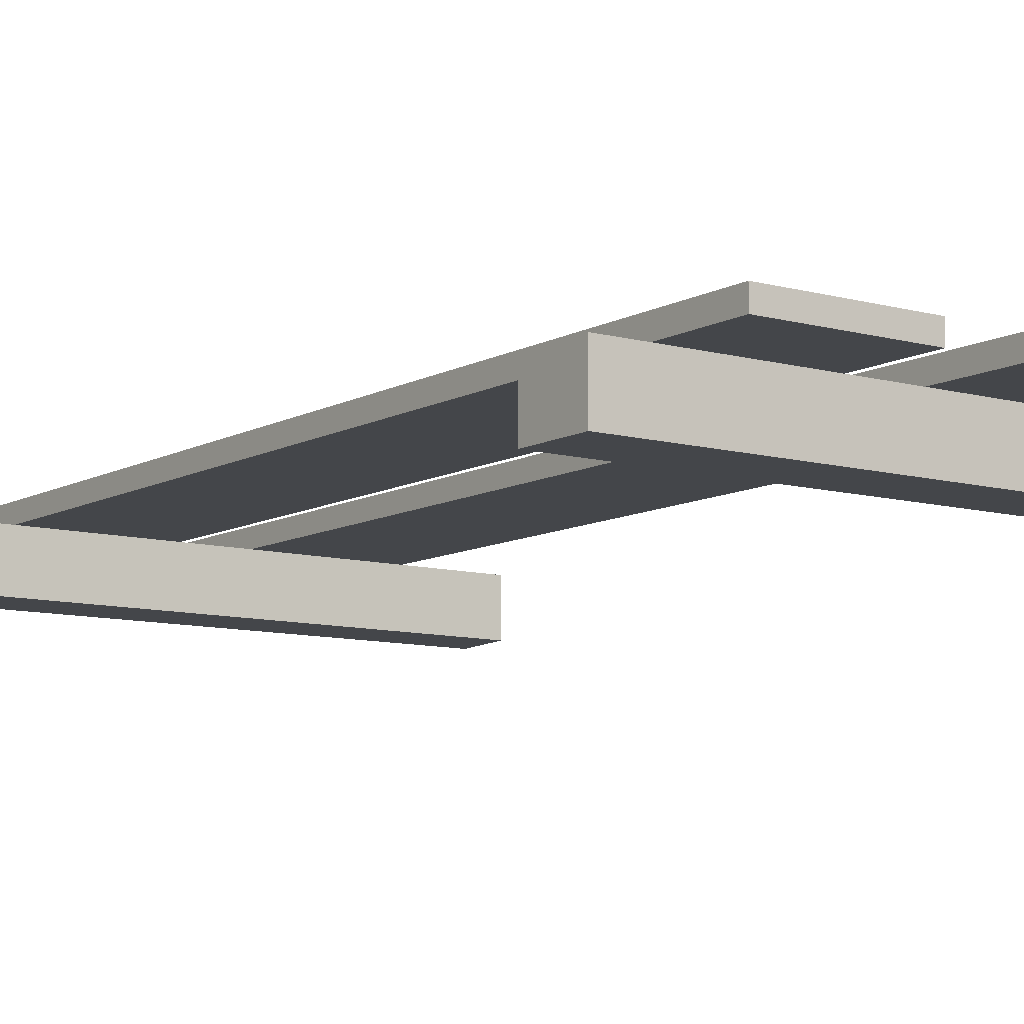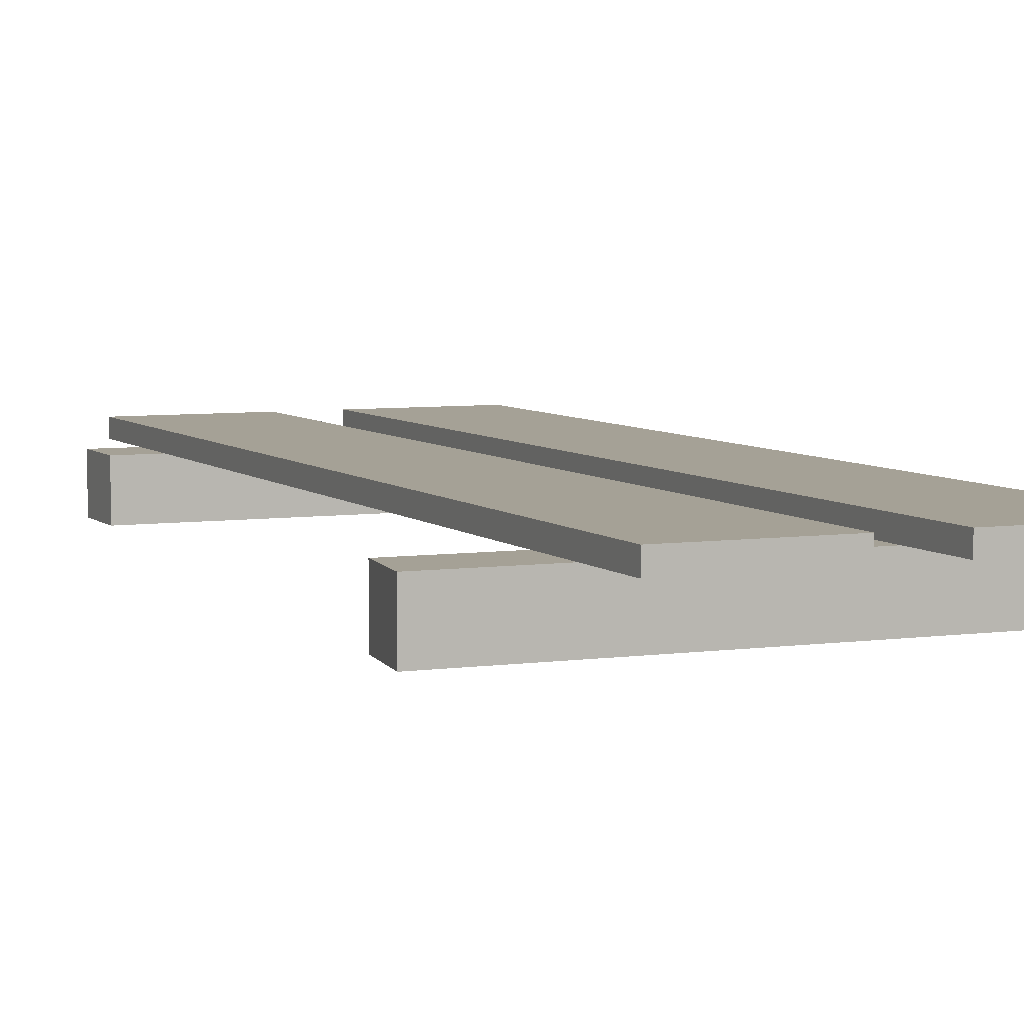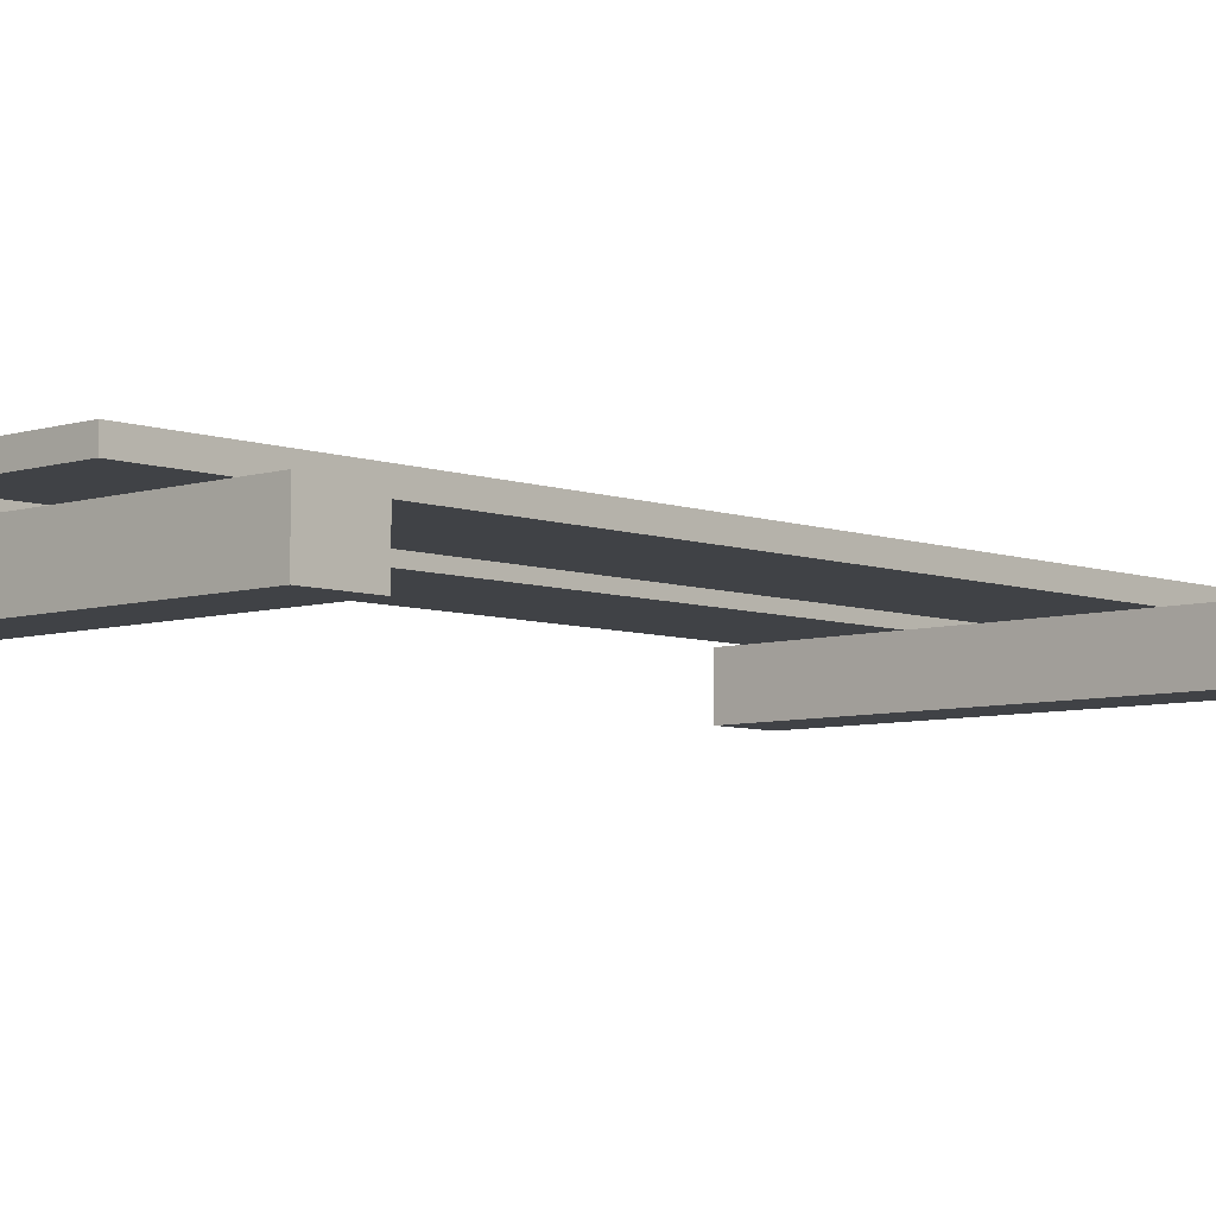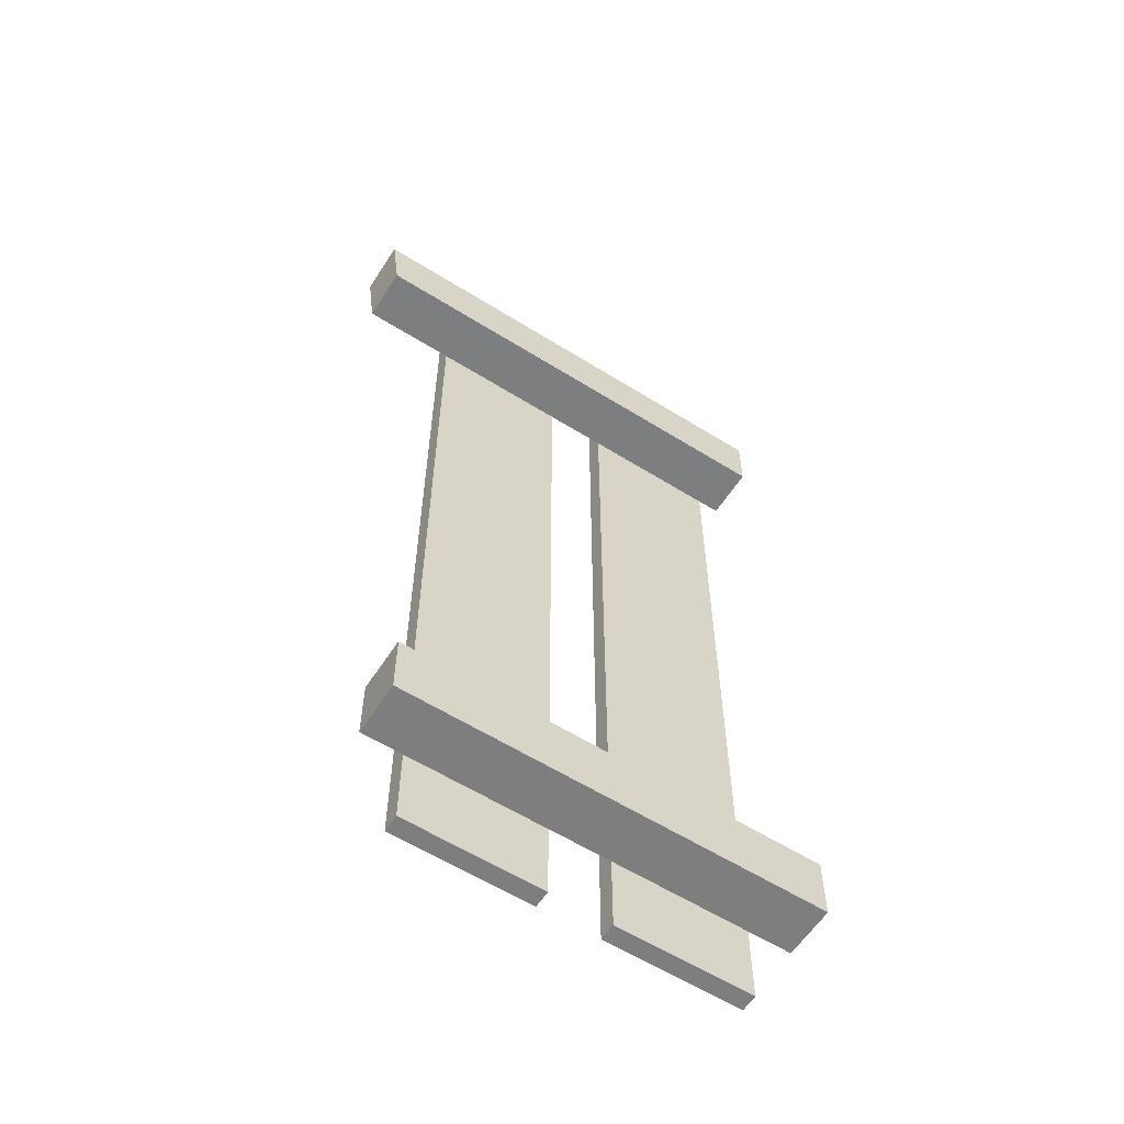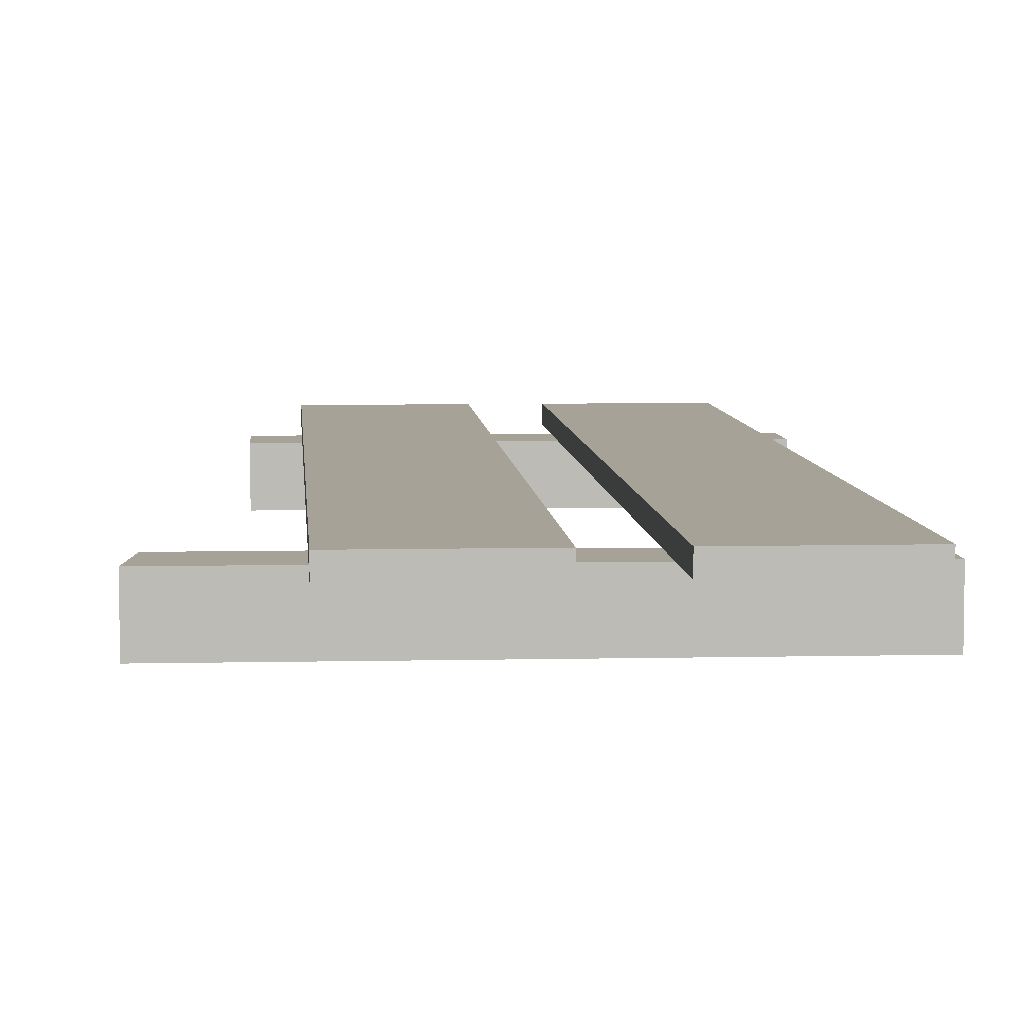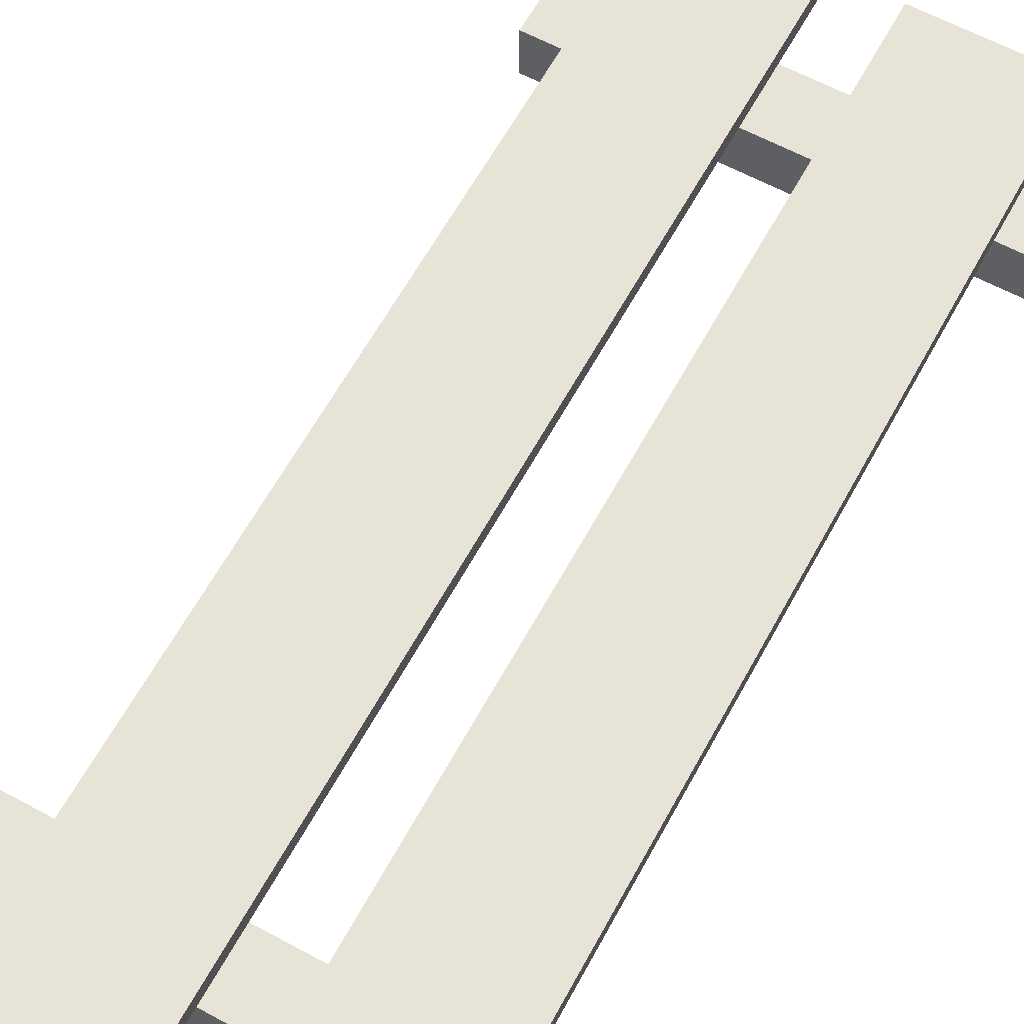
<metadata>
{"format":"obj","ext":"obj","renderer":"f3d","projection":"perspective","resolution":1024,"background":"white","views":[{"elev":-9.5,"azim":144.3,"up":"+Y"},{"elev":6.0,"azim":-23.6,"up":"+Y"},{"elev":-6.3,"azim":-137.0,"up":"+Y"},{"elev":-59.4,"azim":-32.8,"up":"+Z"},{"elev":6.4,"azim":-4.1,"up":"+Y"},{"elev":62.4,"azim":28.6,"up":"+Y"}]}
</metadata>
<code>
o Mesh.001_Cube.002
v -0.07641 -0.1522 1.146
v -0.4036 -0.1522 1.146
v -0.4036 -0.194 1.146
v -0.07641 -0.194 1.146
v -0.07641 -0.194 -1.149
v -0.07641 -0.1522 -1.149
v -0.4036 -0.194 -1.149
v -0.4036 -0.1522 -1.149
v 0.06915 -0.194 1.146
v 0.3963 -0.194 1.146
v 0.3963 -0.1522 1.146
v 0.06915 -0.1522 1.146
v 0.3963 -0.194 -1.149
v 0.3963 -0.1522 -1.149
v 0.06915 -0.194 -1.149
v 0.06915 -0.1522 -1.149
v 0.5 -0.1955 -0.8117
v -0.4999 -0.1955 -0.8117
v 0.5 -0.1955 -0.9616
v -0.4999 -0.1955 -0.9616
v 0.45 -0.1955 0.9577
v -0.646 -0.1955 0.9528
v 0.45 -0.1955 0.8079
v -0.6271 -0.1955 0.8041
v -0.6271 -0.3213 0.8041
v 0.45 -0.3213 0.8079
v -0.646 -0.3213 0.9528
v 0.45 -0.3213 0.9577
v -0.4999 -0.3212 -0.9616
v 0.5 -0.3212 -0.9616
v -0.4999 -0.3212 -0.8117
v 0.5 -0.3212 -0.8117
f 1 2 3 4
f 6 1 4 5
f 5 7 8 6
f 2 8 7 3
f 2 1 6 8
f 7 5 4 3
f 9 10 11 12
f 10 13 14 11
f 13 15 16 14
f 15 9 12 16
f 12 11 14 16
f 15 13 10 9
f 18 17 19 20
f 22 21 23 24
f 24 23 26 25
f 21 22 27 28
f 22 24 25 27
f 23 21 28 26
f 26 28 27 25
f 20 19 30 29
f 17 18 31 32
f 19 17 32 30
f 18 20 29 31
f 30 32 31 29

</code>
